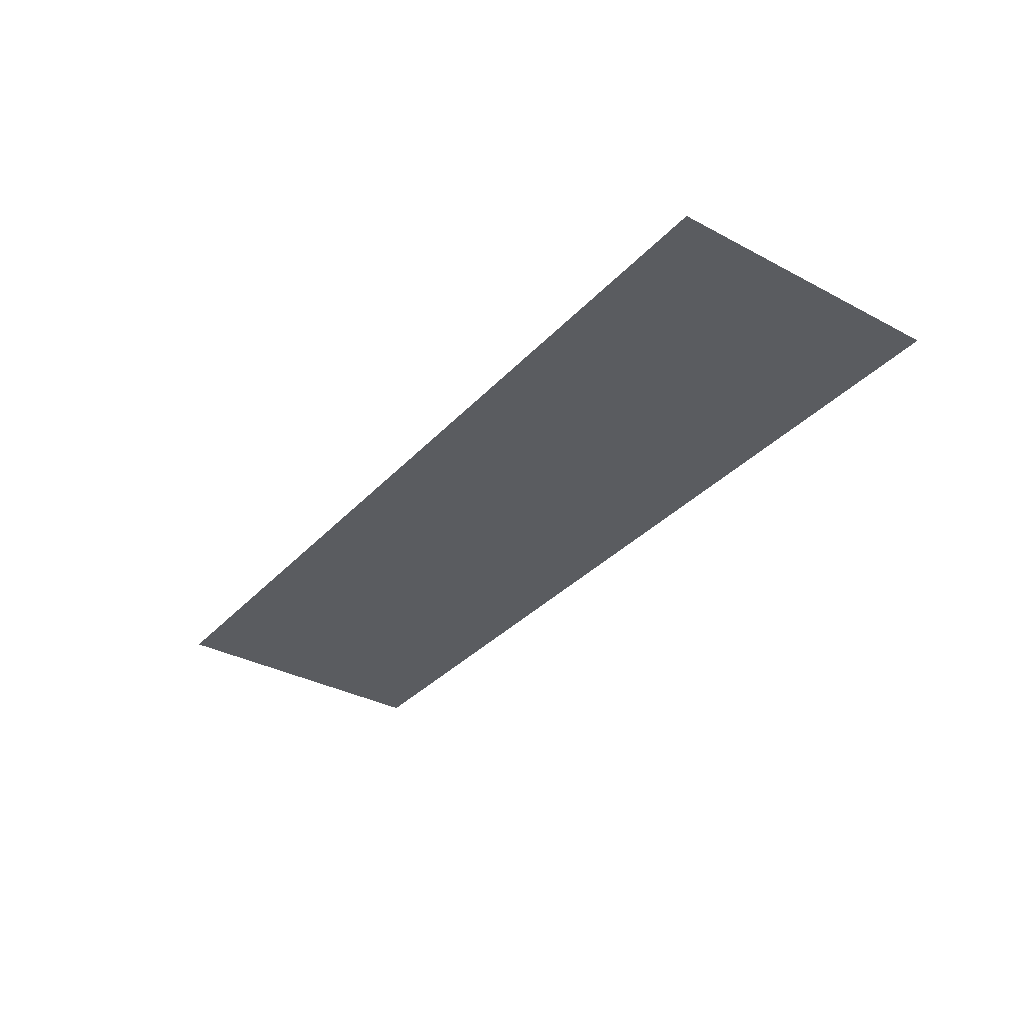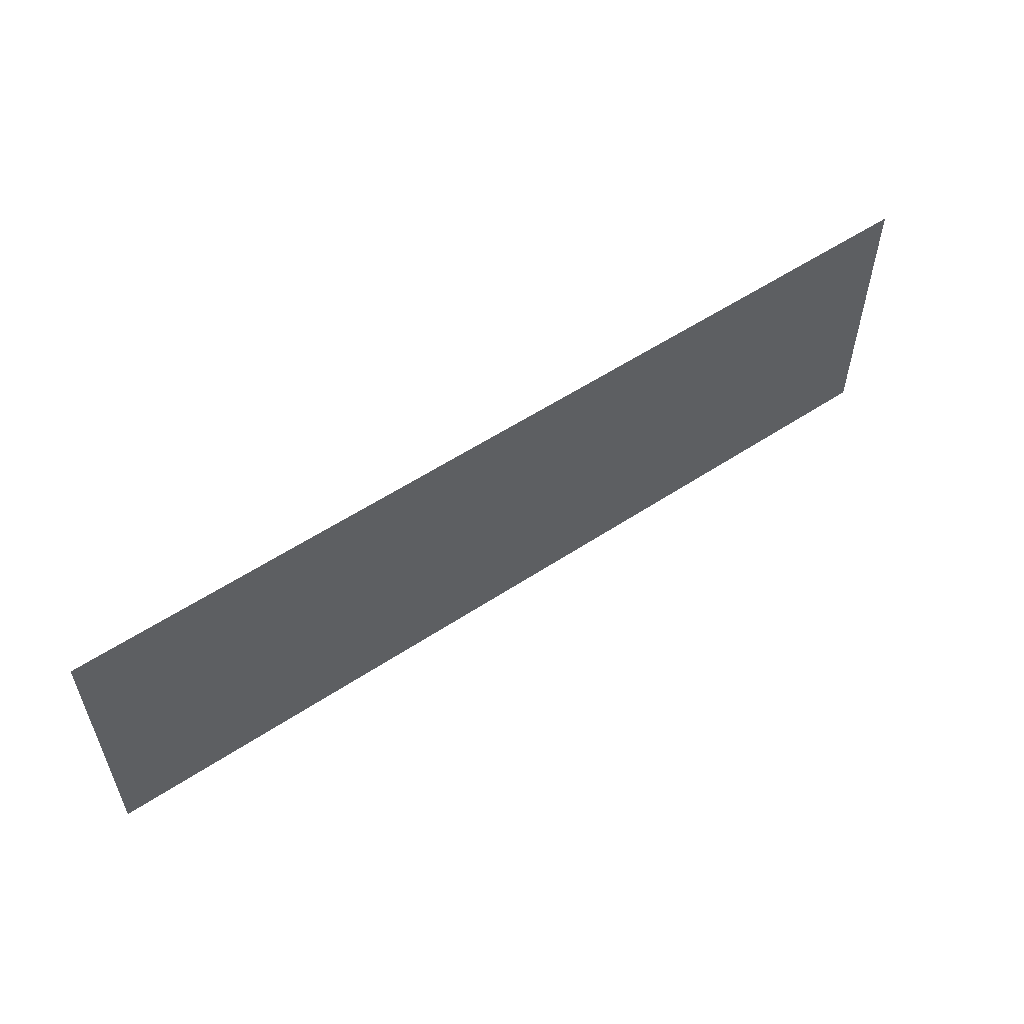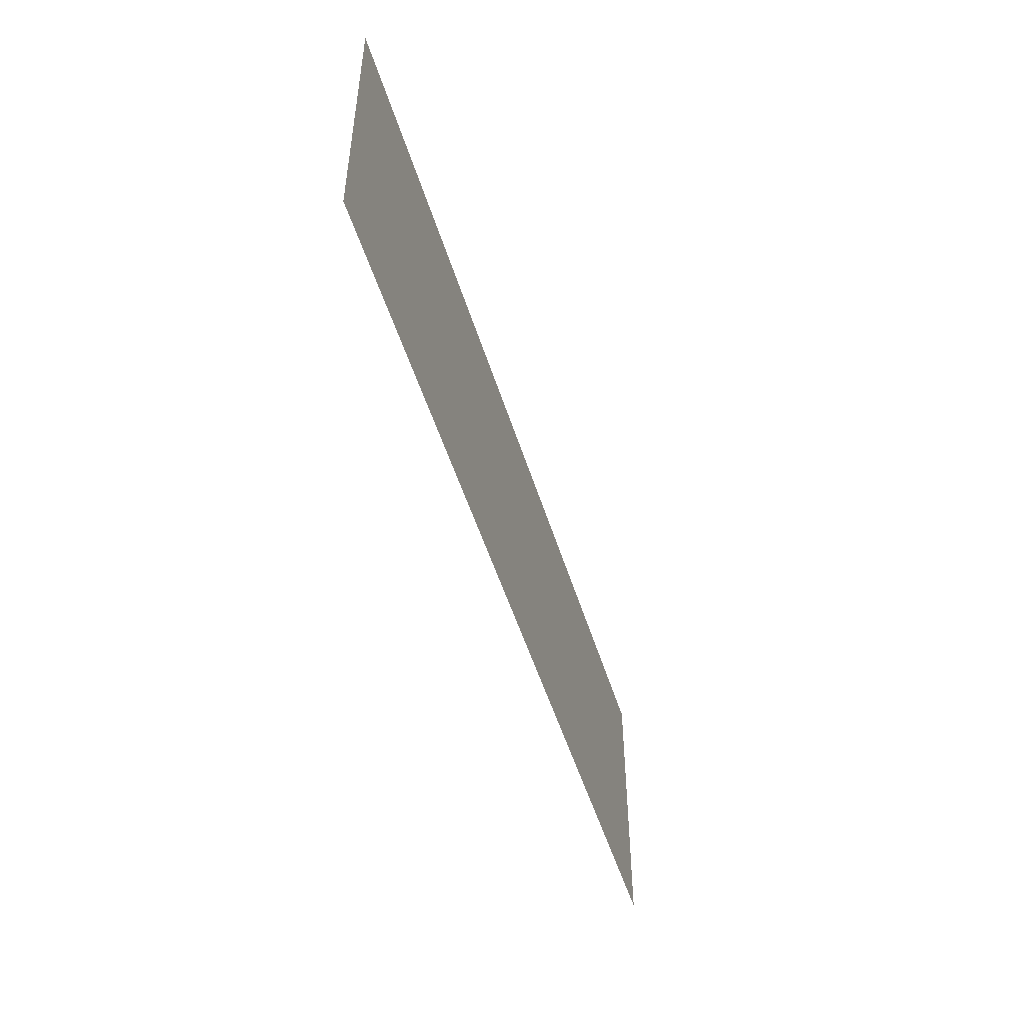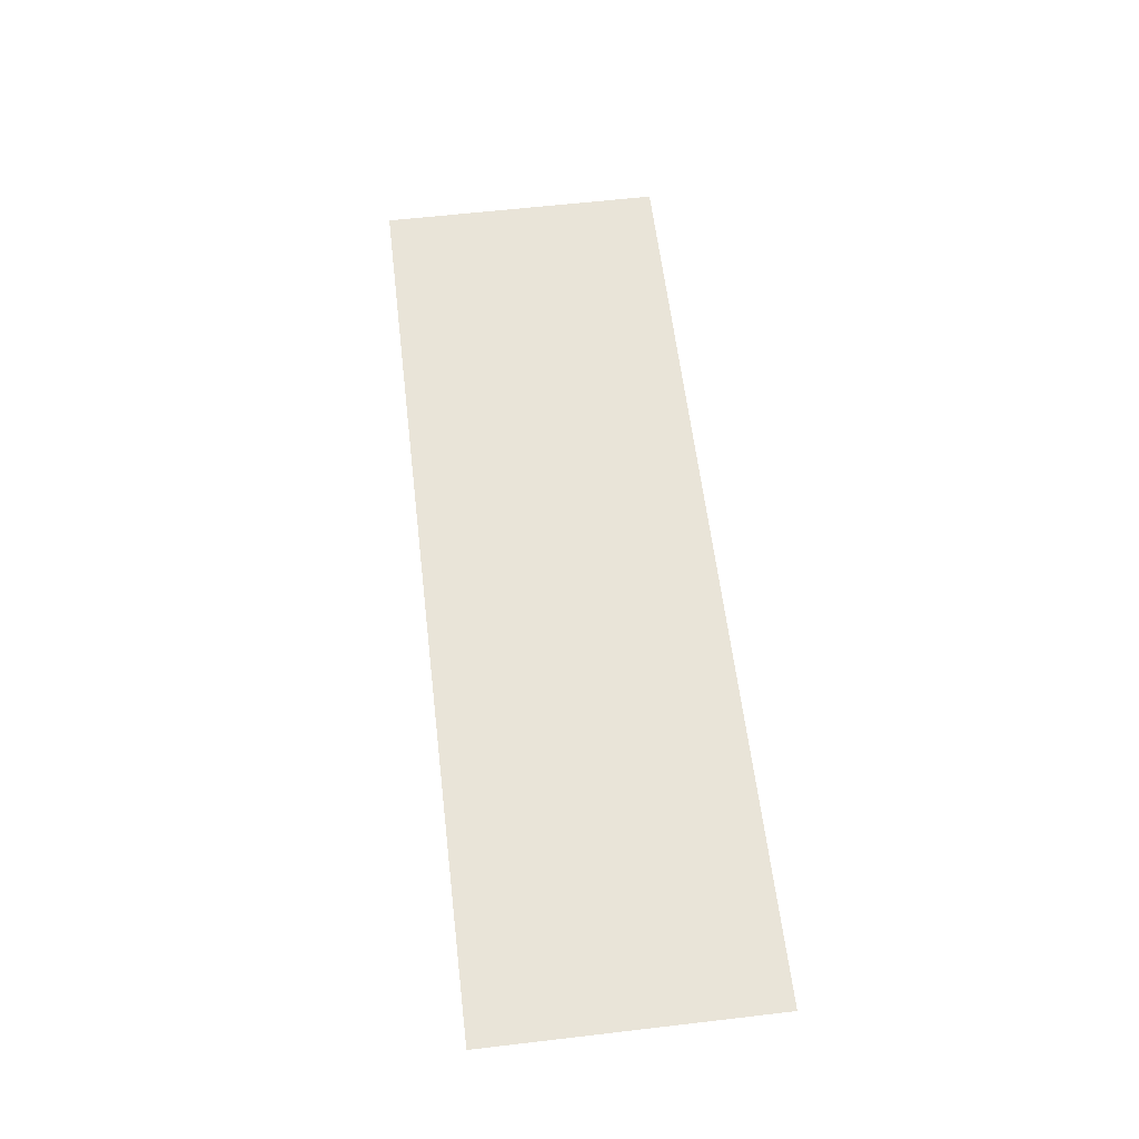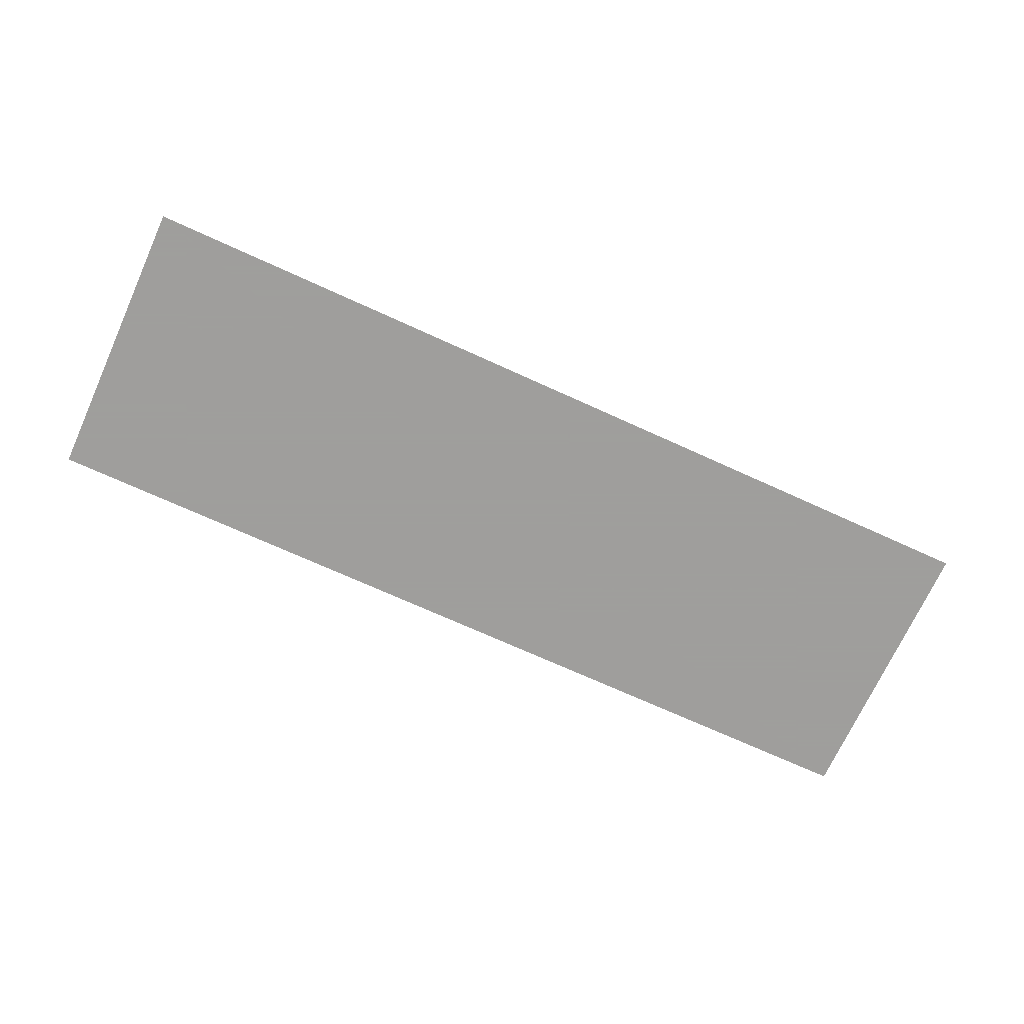
<metadata>
{"format":"obj","ext":"obj","renderer":"f3d","projection":"perspective","resolution":1024,"background":"white","views":[{"elev":-34.2,"azim":54.3,"up":"+Z"},{"elev":56.0,"azim":145.3,"up":"+Y"},{"elev":-50.0,"azim":-73.2,"up":"+Y"},{"elev":60.3,"azim":83.2,"up":"+Z"},{"elev":-71.1,"azim":155.5,"up":"+Z"}]}
</metadata>
<code>
v 5914 179.2 -2560
v 6016 179.2 -2560
v 6016 211.2 -2560
v 5914 179.2 -2560
v 6016 211.2 -2560
v 5914 211.2 -2560
f 1 2 3
f 4 5 6

</code>
